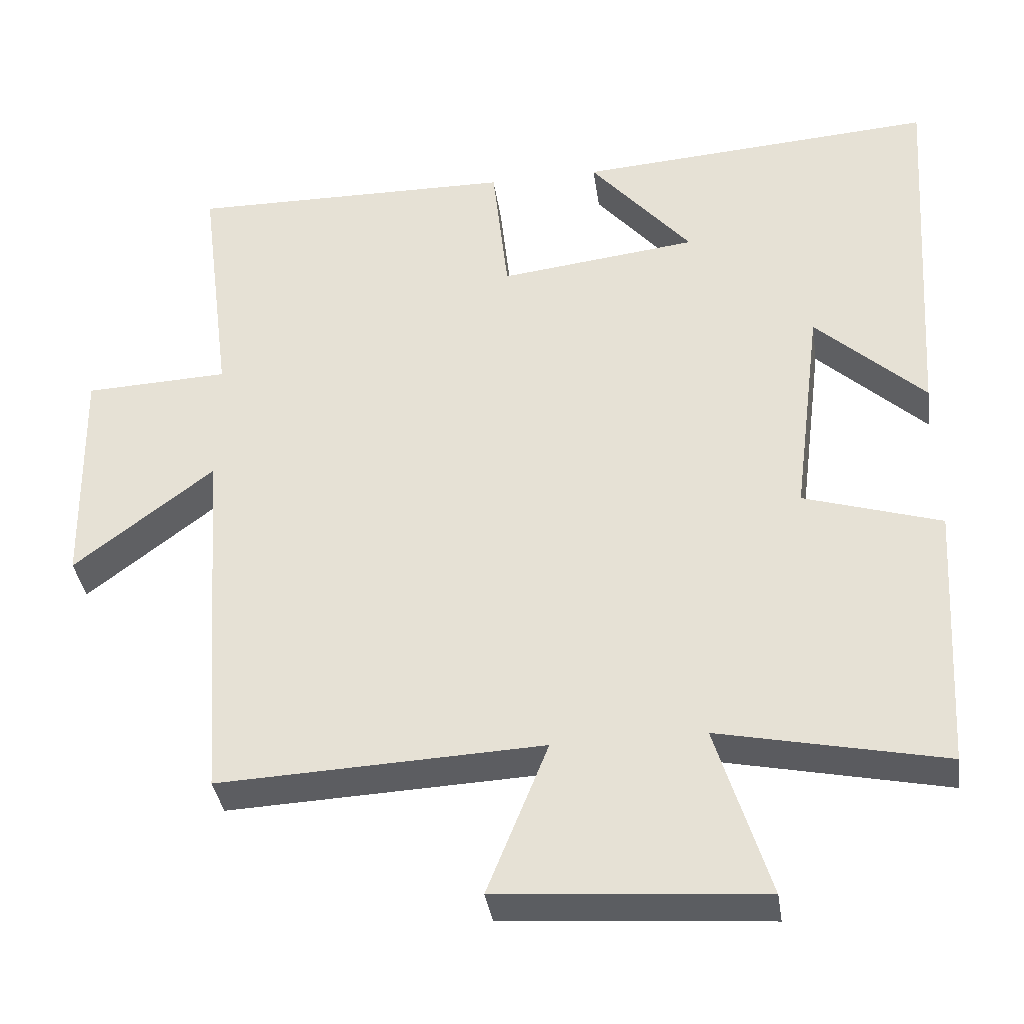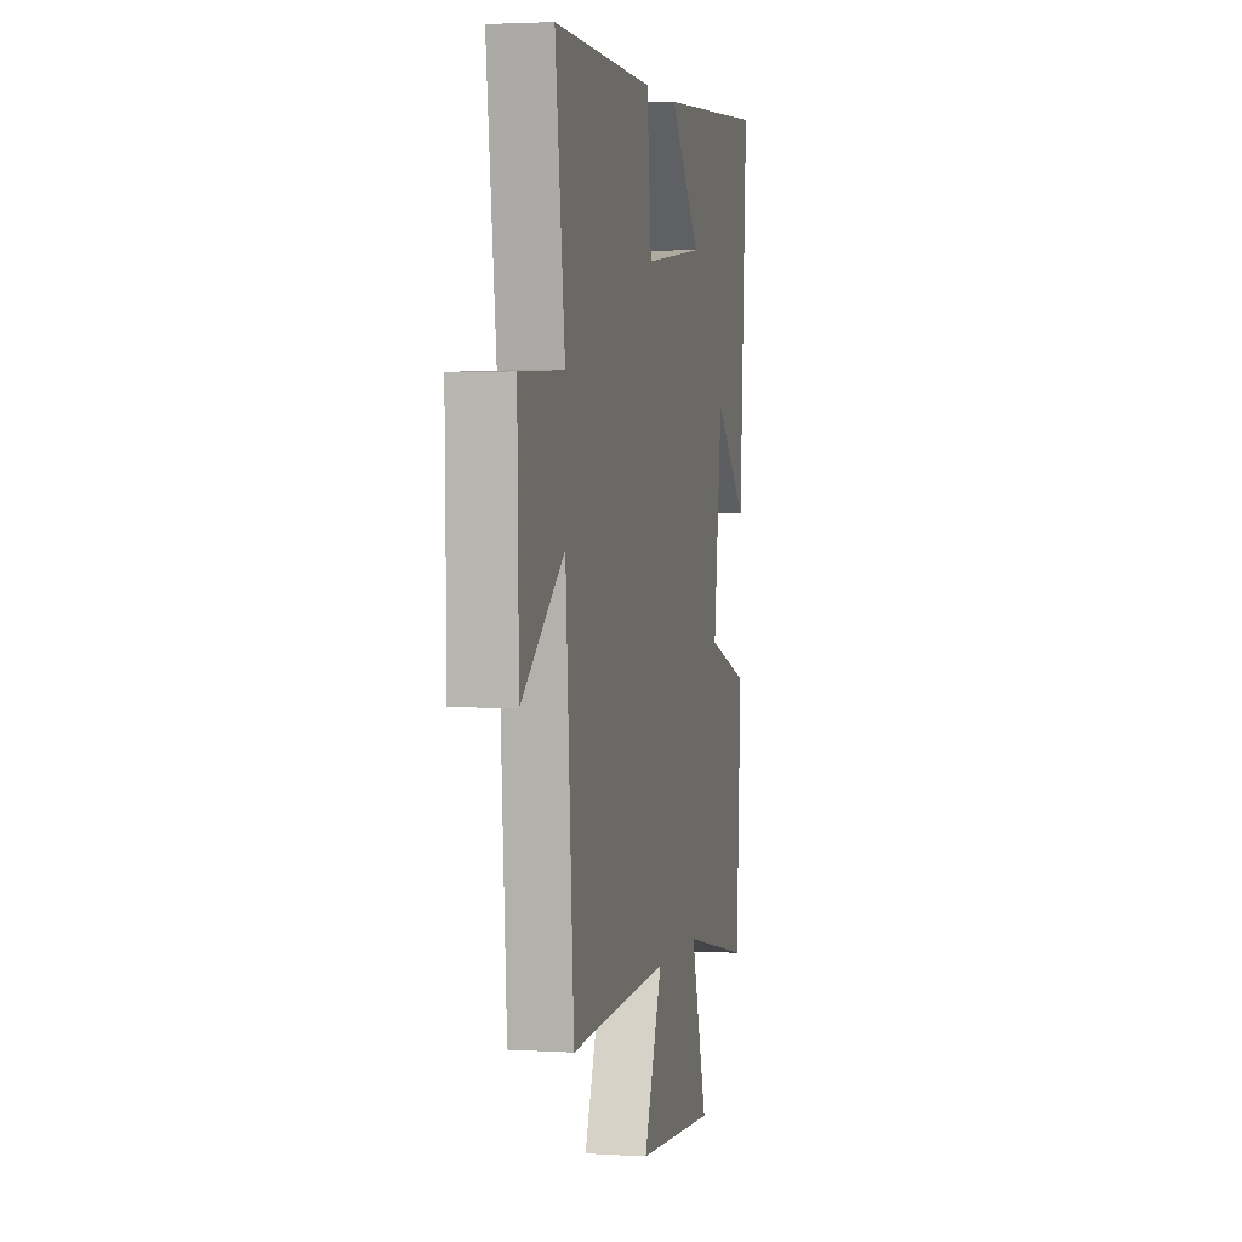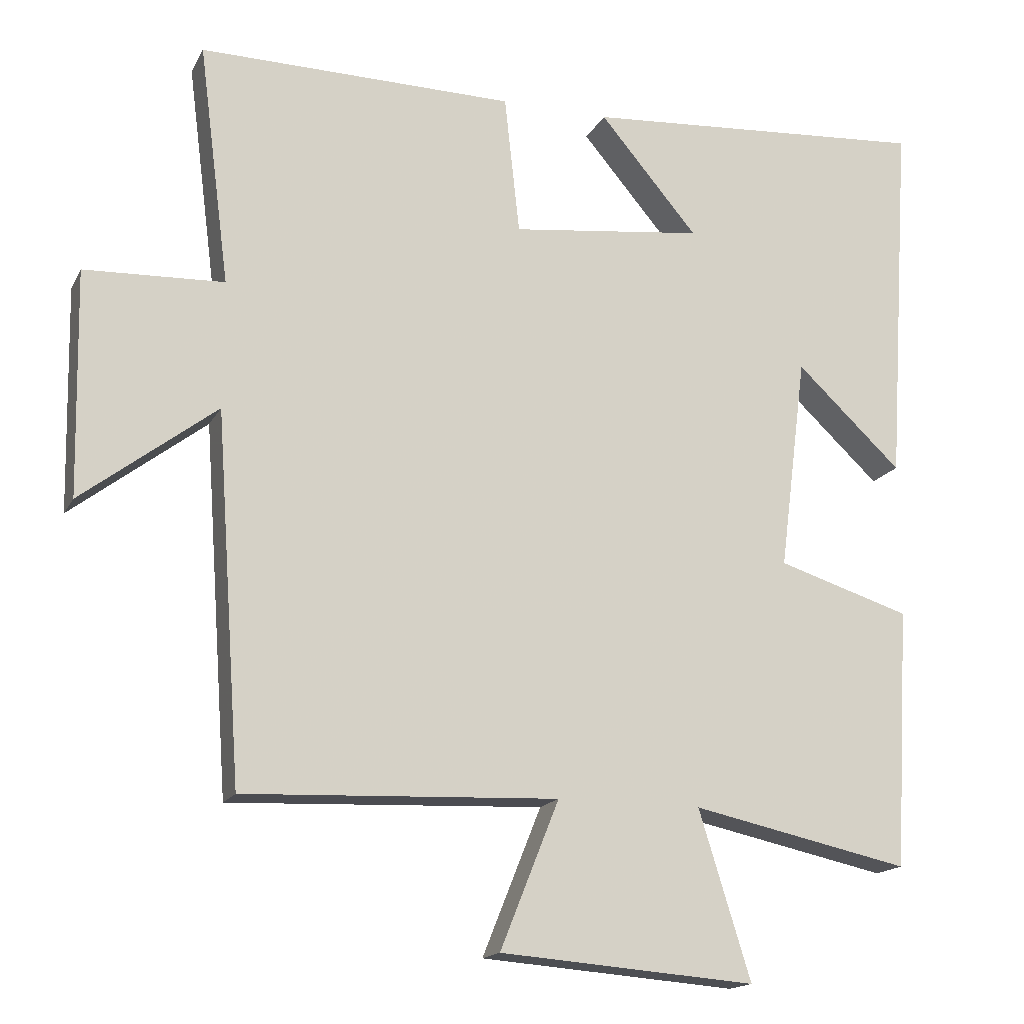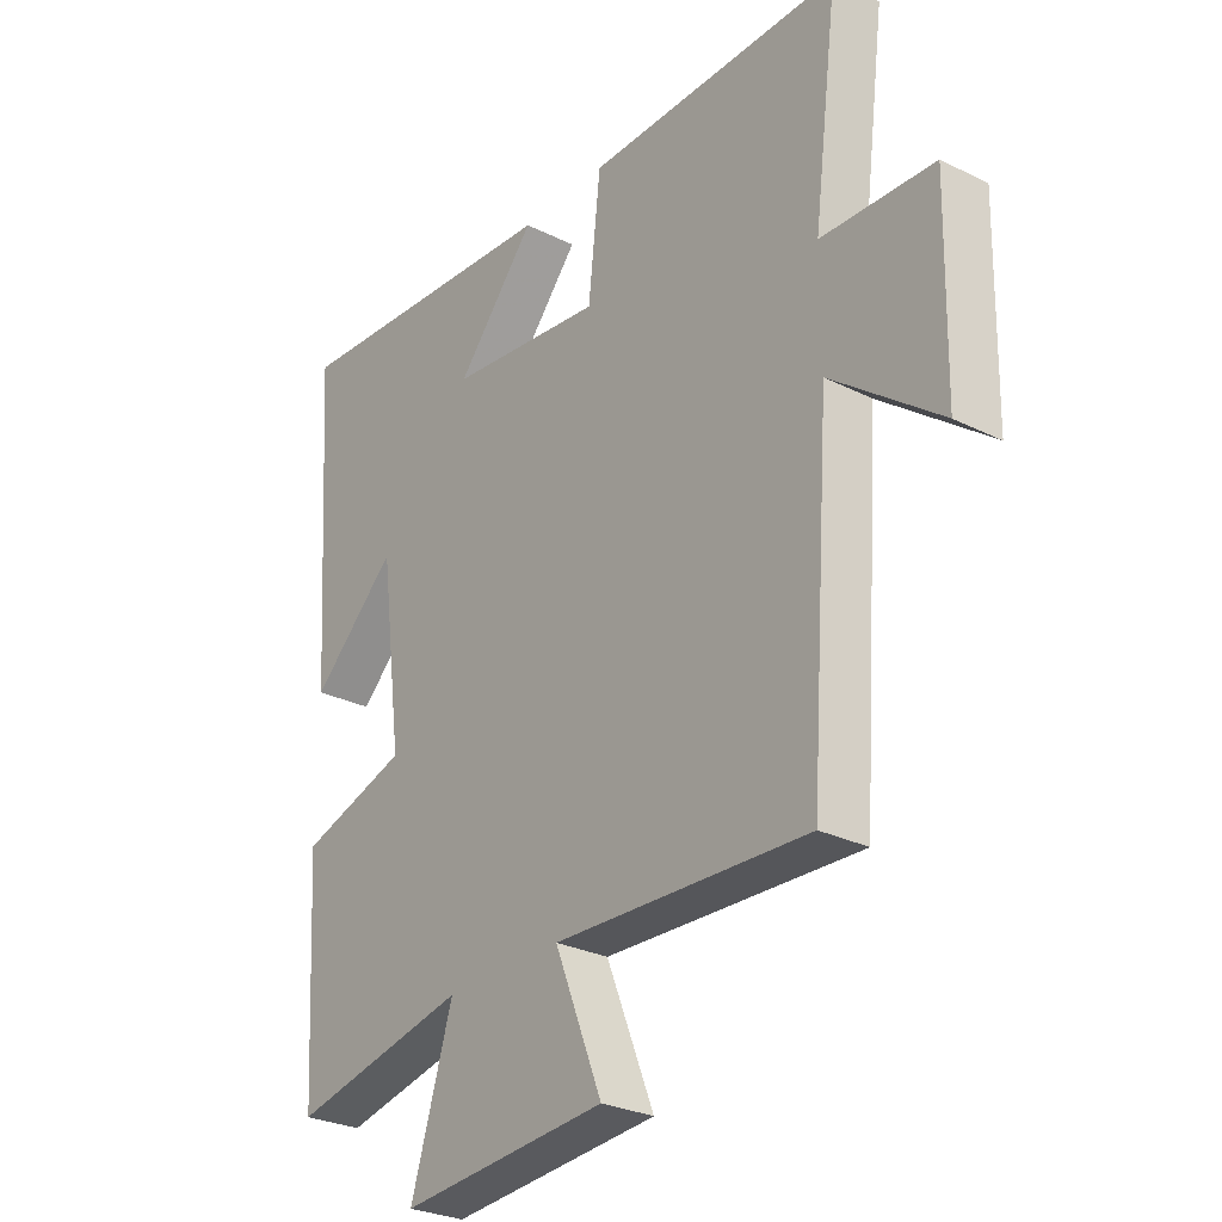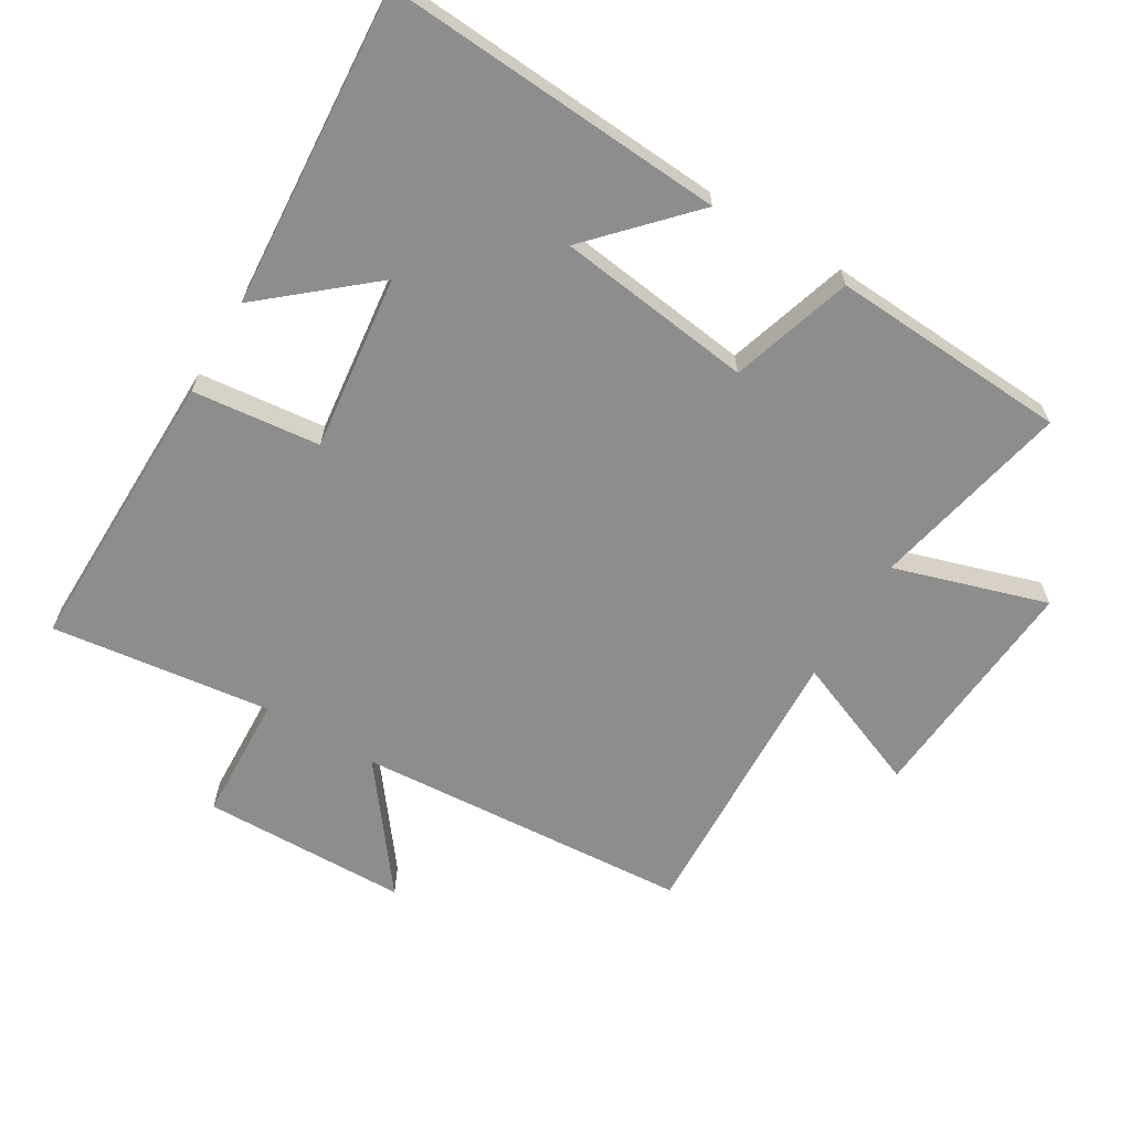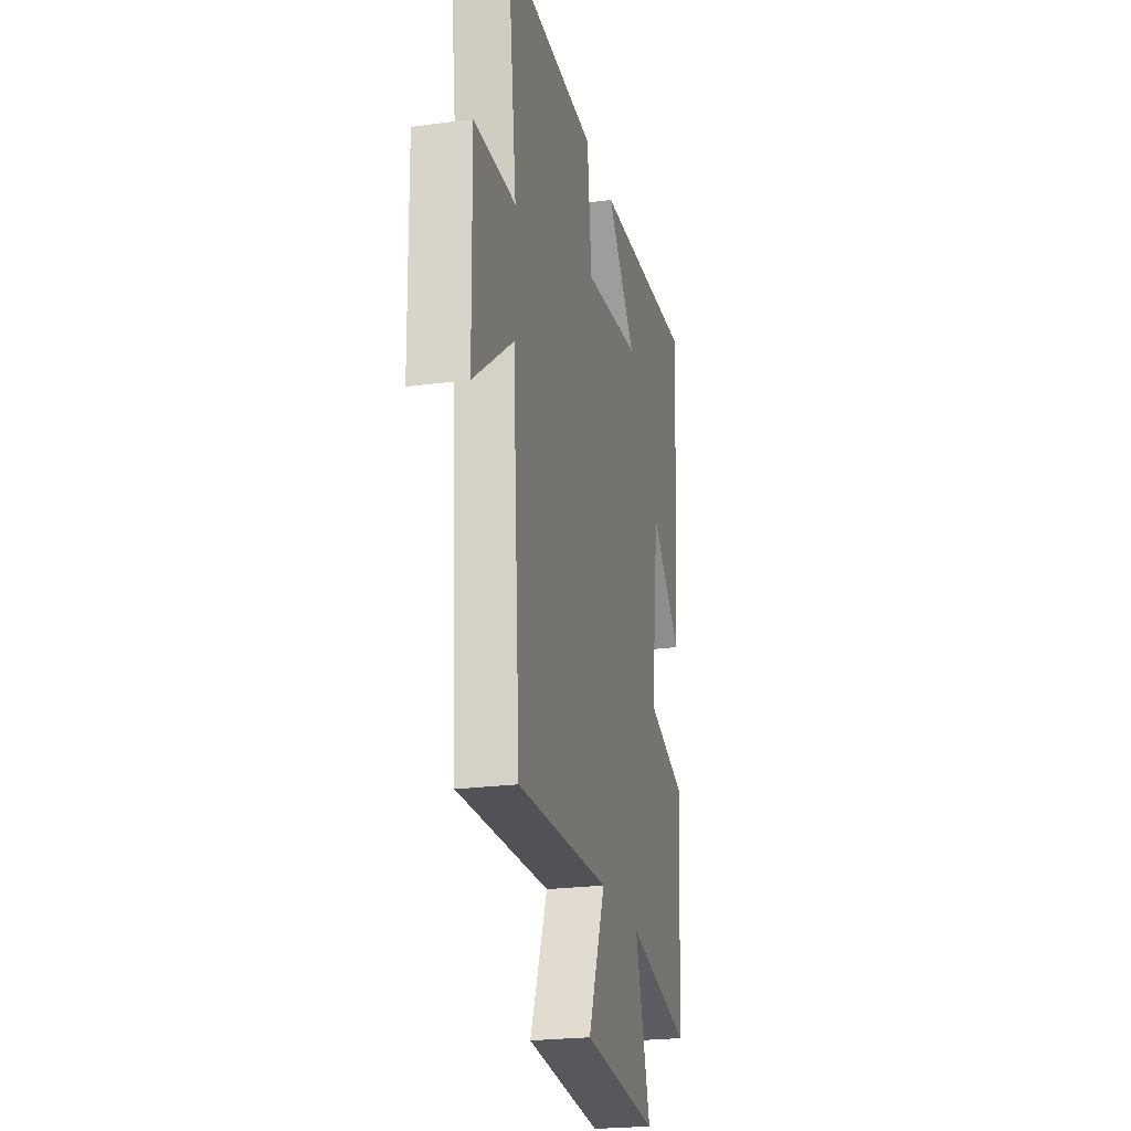
<metadata>
{"format":"obj","ext":"obj","renderer":"f3d","projection":"perspective","resolution":1024,"background":"white","views":[{"elev":-36.9,"azim":8.3,"up":"+Z"},{"elev":2.8,"azim":-77.7,"up":"+Z"},{"elev":-16.4,"azim":-19.7,"up":"+Z"},{"elev":-28.0,"azim":-127.1,"up":"+Z"},{"elev":-64.6,"azim":59.1,"up":"+Y"},{"elev":-23.6,"azim":-77.4,"up":"+Z"}]}
</metadata>
<code>
v -0.464 0.07 -0.519
v -0.5 0.07 -0.008
v -0.688 0.07 -0.152
v -0.694 0.07 0.162
v -0.5 0.07 0.17
v -0.543 0.07 0.506
v -0.103 0.07 0.5
v -0.082 0.07 0.306
v 0.186 0.07 0.338
v 0.049 0.07 0.5
v 0.534 0.07 0.534
v 0.5 0.07 0.015
v 0.353 0.07 0.153
v 0.315 0.07 -0.145
v 0.5 0.07 -0.203
v 0.479 0.07 -0.565
v 0.175 0.07 -0.5
v 0.247 0.07 -0.733
v -0.109 0.07 -0.705
v -0.027 0.07 -0.5
v -0.464 0 -0.519
v -0.5 0 -0.008
v -0.688 0 -0.152
v -0.694 0 0.162
v -0.5 0 0.17
v -0.543 0 0.506
v -0.103 0 0.5
v -0.082 0 0.306
v 0.186 0 0.338
v 0.049 0 0.5
v 0.534 0 0.534
v 0.5 0 0.015
v 0.353 0 0.153
v 0.315 0 -0.145
v 0.5 0 -0.203
v 0.479 0 -0.565
v 0.175 0 -0.5
v 0.247 0 -0.733
v -0.109 0 -0.705
v -0.027 0 -0.5
f 17 18 19 20
f 14 15 16 17
f 13 14 17 20
f 11 12 13
f 10 11 13
f 9 10 13
f 20 1 2
f 13 20 2
f 9 13 2
f 8 9 2
f 5 6 7 8
f 2 3 4 5
f 2 5 8
f 40 39 38 37
f 37 36 35 34
f 40 37 34 33
f 33 32 31
f 33 31 30
f 33 30 29
f 22 21 40
f 22 40 33
f 22 33 29
f 22 29 28
f 28 27 26 25
f 25 24 23 22
f 28 25 22
f 1 21 22 2
f 2 22 23 3
f 3 23 24 4
f 4 24 25 5
f 5 25 26 6
f 6 26 27 7
f 7 27 28 8
f 8 28 29 9
f 9 29 30 10
f 10 30 31 11
f 11 31 32 12
f 12 32 33 13
f 13 33 34 14
f 14 34 35 15
f 15 35 36 16
f 16 36 37 17
f 17 37 38 18
f 18 38 39 19
f 19 39 40 20
f 20 40 21 1

</code>
